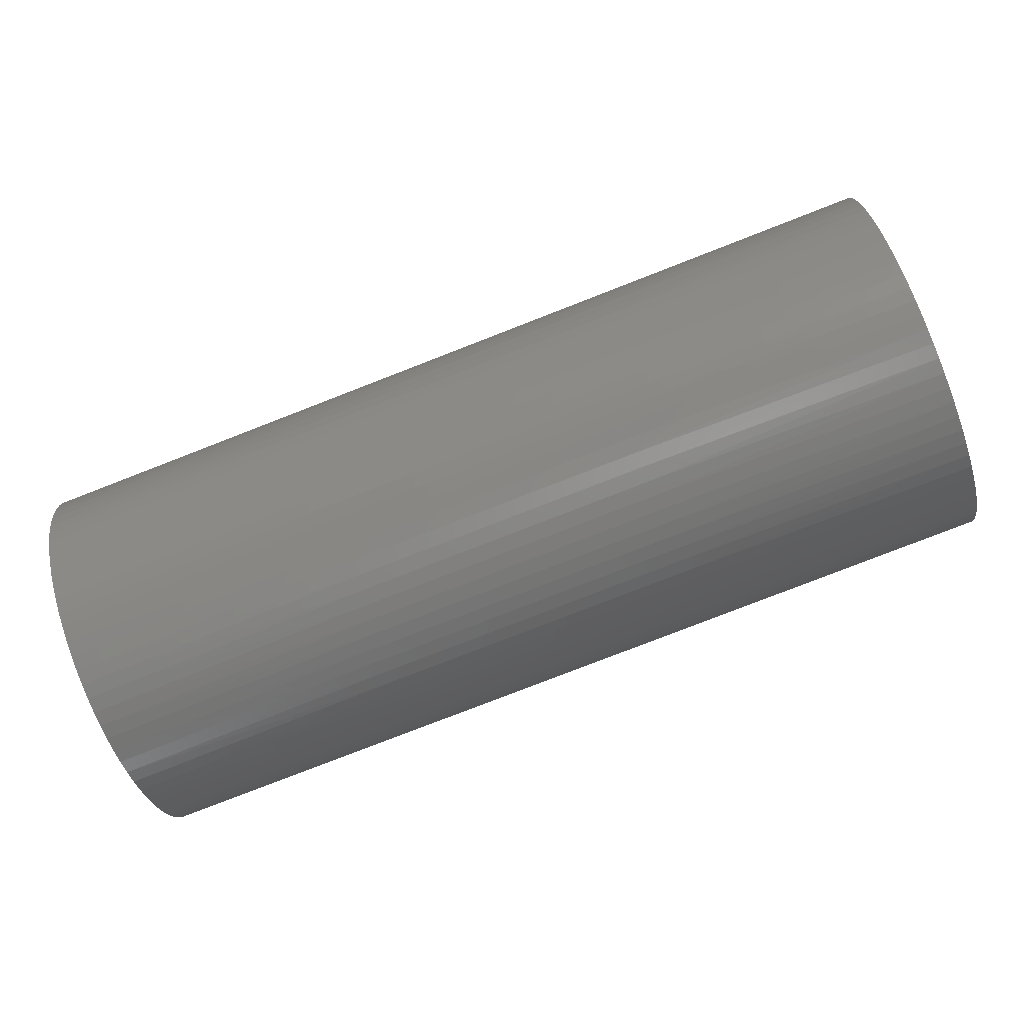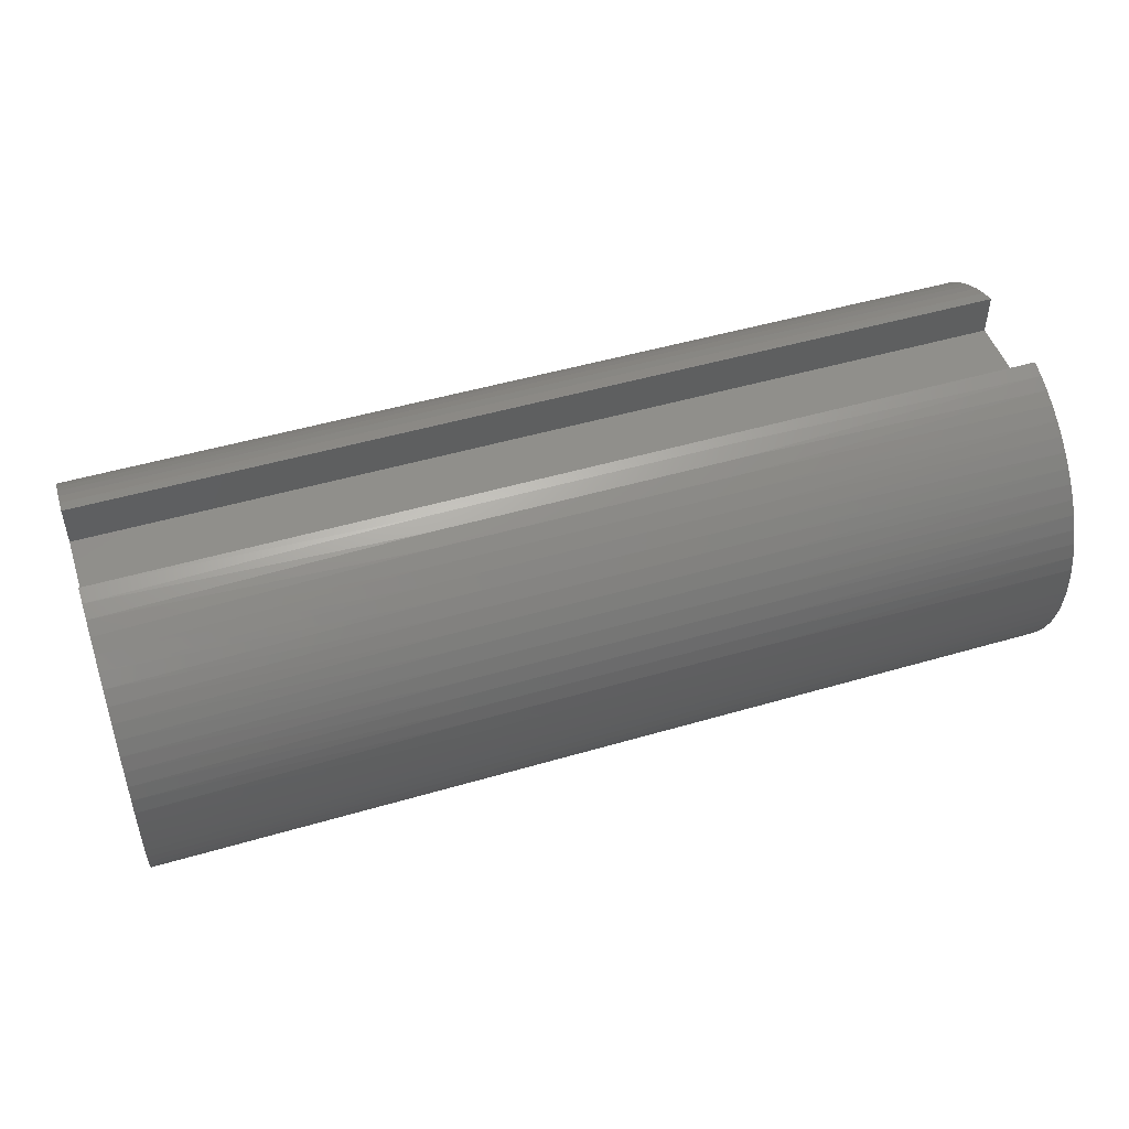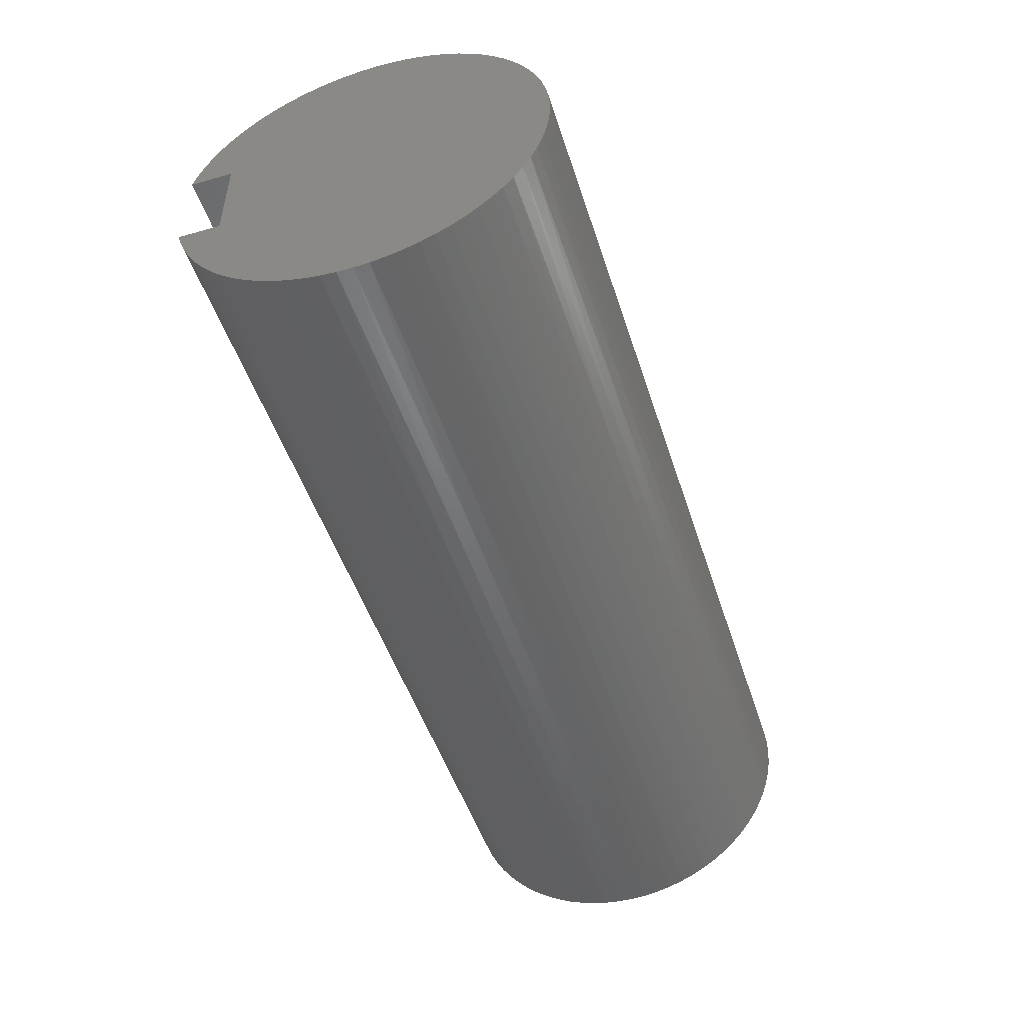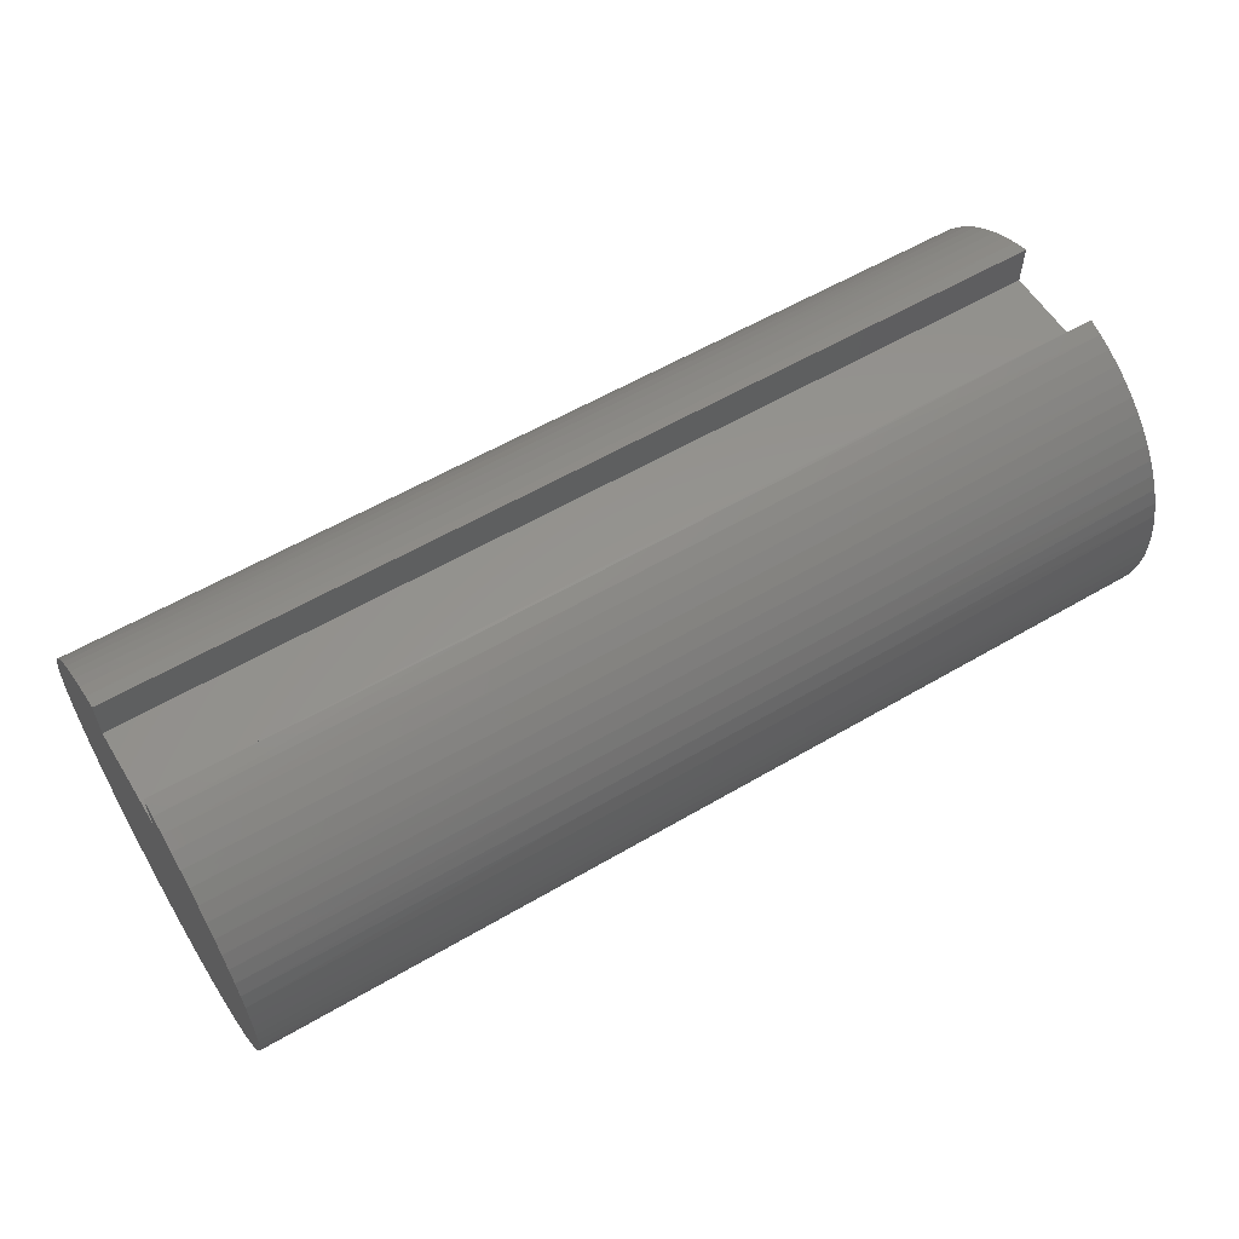
<metadata>
{"format":"stl","ext":"stl","renderer":"f3d","projection":"perspective","resolution":1024,"background":"white","views":[{"elev":-79.4,"azim":21.2,"up":"+Y"},{"elev":48.7,"azim":-18.1,"up":"+Y"},{"elev":-49.5,"azim":-72.3,"up":"+Z"},{"elev":57.8,"azim":148.7,"up":"+Y"}]}
</metadata>
<code>
# stl→obj: 282 verts, 560 faces
v 0 0.9062 -0.3125
v 0 0.9062 0.3125
v 6 0.9062 -0.3125
v 6 0.9062 0.3125
v 0 1.178 -0.3125
v 6 1.178 -0.3125
v 0 1.148 0.4097
v 2 1.159 0.3766
v 0 1.178 0.3125
v 4 1.159 0.3766
v 6 1.178 0.3125
v 6 1.148 0.4097
v 4 1.124 0.4723
v 6 1.11 0.5041
v 4 1.08 0.5646
v 6 1.064 0.5949
v 4 1.029 0.653
v 6 1.01 0.6816
v 4 0.9708 0.7369
v 6 0.9499 0.7635
v 4 0.9057 0.8155
v 6 0.8829 0.8401
v 4 0.8343 0.8884
v 6 0.8097 0.9109
v 4 0.757 0.9551
v 6 0.7309 0.9753
v 4 0.6744 1.015
v 6 0.647 1.033
v 4 0.5871 1.068
v 6 0.5585 1.083
v 4 0.4957 1.113
v 6 0.4662 1.126
v 4 0.4008 1.151
v 6 0.3706 1.161
v 4 0.3031 1.18
v 6 0.2724 1.188
v 4 0.2032 1.202
v 6 0.1723 1.207
v 4 0.102 1.214
v 6 0.07104 1.217
v 4 -0 1.219
v 6 -0.03074 1.218
v 4 -0.102 1.214
v 6 -0.1323 1.212
v 4 -0.2032 1.202
v 6 -0.2329 1.196
v 4 -0.3031 1.18
v 6 -0.332 1.173
v 4 -0.4008 1.151
v 6 -0.4287 1.141
v 4 -0.4957 1.113
v 6 -0.5224 1.101
v 4 -0.5871 1.068
v 6 -0.6124 1.054
v 4 -0.6744 1.015
v 6 -0.6982 0.9989
v 4 -0.757 0.9551
v 6 -0.7791 0.9372
v 4 -0.8343 0.8884
v 6 -0.8546 0.8689
v 4 -0.9057 0.8155
v 6 -0.9242 0.7945
v 4 -0.9708 0.7369
v 6 -0.9872 0.7147
v 4 -1.029 0.653
v 6 -1.043 0.6298
v 4 -1.08 0.5646
v 6 -1.092 0.5405
v 4 -1.124 0.4723
v 6 -1.134 0.4475
v 4 -1.159 0.3766
v 6 -1.167 0.3513
v 4 -1.187 0.2783
v 6 -1.192 0.2527
v 4 -1.206 0.178
v 6 -1.209 0.1523
v 4 -1.216 0.07653
v 6 -1.218 0.0509
v 4 -1.218 -0.02552
v 6 -1.218 -0.0509
v 4 -1.212 -0.1274
v 6 -1.209 -0.1523
v 4 -1.197 -0.2284
v 6 -1.192 -0.2527
v 4 -1.174 -0.3277
v 6 -1.167 -0.3513
v 4 -1.142 -0.4248
v 6 -1.134 -0.4475
v 4 -1.103 -0.5189
v 6 -1.092 -0.5405
v 4 -1.055 -0.6094
v 6 -1.043 -0.6298
v 4 -1.001 -0.6956
v 6 -0.9872 -0.7147
v 4 -0.9391 -0.7769
v 6 -0.9242 -0.7945
v 4 -0.8708 -0.8527
v 6 -0.8546 -0.8689
v 4 -0.7964 -0.9226
v 6 -0.7791 -0.9372
v 4 -0.7164 -0.986
v 6 -0.6982 -0.9989
v 4 -0.6313 -1.042
v 6 -0.6124 -1.054
v 4 -0.5419 -1.092
v 6 -0.5224 -1.101
v 4 -0.4487 -1.133
v 6 -0.4287 -1.141
v 4 -0.3523 -1.167
v 6 -0.332 -1.173
v 4 -0.2534 -1.192
v 6 -0.2329 -1.196
v 4 -0.1527 -1.209
v 6 -0.1323 -1.212
v 4 -0.05104 -1.218
v 6 -0.03074 -1.218
v 4 0.05104 -1.218
v 6 0.07104 -1.217
v 4 0.1527 -1.209
v 6 0.1723 -1.207
v 4 0.2534 -1.192
v 6 0.2724 -1.188
v 4 0.3523 -1.167
v 6 0.3706 -1.161
v 4 0.4487 -1.133
v 6 0.4662 -1.126
v 4 0.5419 -1.092
v 6 0.5585 -1.083
v 4 0.6313 -1.042
v 6 0.647 -1.033
v 4 0.7164 -0.986
v 6 0.7309 -0.9753
v 4 0.7964 -0.9226
v 6 0.8097 -0.9109
v 4 0.8708 -0.8527
v 6 0.8829 -0.8401
v 4 0.9391 -0.7769
v 6 0.9499 -0.7635
v 4 1.001 -0.6956
v 6 1.01 -0.6816
v 4 1.055 -0.6094
v 6 1.064 -0.5949
v 4 1.103 -0.5189
v 6 1.11 -0.5041
v 4 1.142 -0.4248
v 6 1.148 -0.4097
v 4 1.174 -0.3277
v 2 1.174 -0.3277
v 0 1.148 -0.4097
v 2 1.142 -0.4248
v 0 1.11 -0.5041
v 2 1.103 -0.5189
v 0 1.064 -0.5949
v 2 1.055 -0.6094
v 0 1.01 -0.6816
v 2 1.001 -0.6956
v 0 0.9499 -0.7635
v 2 0.9391 -0.7769
v 0 0.8829 -0.8401
v 2 0.8708 -0.8527
v 0 0.8097 -0.9109
v 2 0.7964 -0.9226
v 0 0.7309 -0.9753
v 2 0.7164 -0.986
v 0 0.647 -1.033
v 2 0.6313 -1.042
v 0 0.5585 -1.083
v 2 0.5419 -1.092
v 0 0.4662 -1.126
v 2 0.4487 -1.133
v 0 0.3706 -1.161
v 2 0.3523 -1.167
v 0 0.2724 -1.188
v 2 0.2534 -1.192
v 0 0.1723 -1.207
v 2 0.1527 -1.209
v 0 0.07104 -1.217
v 2 0.05104 -1.218
v 0 -0.03074 -1.218
v 2 -0.05104 -1.218
v 0 -0.1323 -1.212
v 2 -0.1527 -1.209
v 0 -0.2329 -1.196
v 2 -0.2534 -1.192
v 0 -0.332 -1.173
v 2 -0.3523 -1.167
v 0 -0.4287 -1.141
v 2 -0.4487 -1.133
v 0 -0.5224 -1.101
v 2 -0.5419 -1.092
v 0 -0.6124 -1.054
v 2 -0.6313 -1.042
v 0 -0.6982 -0.9989
v 2 -0.7164 -0.986
v 0 -0.7791 -0.9372
v 2 -0.7964 -0.9226
v 0 -0.8546 -0.8689
v 2 -0.8708 -0.8527
v 0 -0.9242 -0.7945
v 2 -0.9391 -0.7769
v 0 -0.9872 -0.7147
v 2 -1.001 -0.6956
v 0 -1.043 -0.6298
v 2 -1.055 -0.6094
v 0 -1.092 -0.5405
v 2 -1.103 -0.5189
v 0 -1.134 -0.4475
v 2 -1.142 -0.4248
v 0 -1.167 -0.3513
v 2 -1.174 -0.3277
v 0 -1.192 -0.2527
v 2 -1.197 -0.2284
v 0 -1.209 -0.1523
v 2 -1.212 -0.1274
v 0 -1.218 -0.0509
v 2 -1.218 -0.02552
v 0 -1.218 0.0509
v 2 -1.216 0.07653
v 0 -1.209 0.1523
v 2 -1.206 0.178
v 0 -1.192 0.2527
v 2 -1.187 0.2783
v 0 -1.167 0.3513
v 2 -1.159 0.3766
v 0 -1.134 0.4475
v 2 -1.124 0.4723
v 0 -1.092 0.5405
v 2 -1.08 0.5646
v 0 -1.043 0.6298
v 2 -1.029 0.653
v 0 -0.9872 0.7147
v 2 -0.9708 0.7369
v 0 -0.9242 0.7945
v 2 -0.9057 0.8155
v 0 -0.8546 0.8689
v 2 -0.8343 0.8884
v 0 -0.7791 0.9372
v 2 -0.757 0.9551
v 0 -0.6982 0.9989
v 2 -0.6744 1.015
v 0 -0.6124 1.054
v 2 -0.5871 1.068
v 0 -0.5224 1.101
v 2 -0.4957 1.113
v 0 -0.4287 1.141
v 2 -0.4008 1.151
v 0 -0.332 1.173
v 2 -0.3031 1.18
v 0 -0.2329 1.196
v 2 -0.2032 1.202
v 0 -0.1323 1.212
v 2 -0.102 1.214
v 0 -0.03074 1.218
v 2 0 1.219
v 0 0.07104 1.217
v 2 0.102 1.214
v 0 0.1723 1.207
v 2 0.2032 1.202
v 0 0.2724 1.188
v 2 0.3031 1.18
v 0 0.3706 1.161
v 2 0.4008 1.151
v 0 0.4662 1.126
v 2 0.4957 1.113
v 0 0.5585 1.083
v 2 0.5871 1.068
v 0 0.647 1.033
v 2 0.6744 1.015
v 0 0.7309 0.9753
v 2 0.757 0.9551
v 0 0.8097 0.9109
v 2 0.8343 0.8884
v 0 0.8829 0.8401
v 2 0.9057 0.8155
v 0 0.9499 0.7635
v 2 0.9708 0.7369
v 0 1.01 0.6816
v 2 1.029 0.653
v 0 1.064 0.5949
v 2 1.08 0.5646
v 0 1.11 0.5041
v 2 1.124 0.4723
f 1 2 3
f 3 2 4
f 5 1 6
f 6 1 3
f 7 8 9
f 9 8 10
f 9 10 11
f 11 10 12
f 12 10 13
f 12 13 14
f 14 13 15
f 14 15 16
f 16 15 17
f 16 17 18
f 18 17 19
f 18 19 20
f 20 19 21
f 20 21 22
f 22 21 23
f 22 23 24
f 24 23 25
f 24 25 26
f 26 25 27
f 26 27 28
f 28 27 29
f 28 29 30
f 30 29 31
f 30 31 32
f 32 31 33
f 32 33 34
f 34 33 35
f 34 35 36
f 36 35 37
f 36 37 38
f 38 37 39
f 38 39 40
f 40 39 41
f 40 41 42
f 42 41 43
f 42 43 44
f 44 43 45
f 44 45 46
f 46 45 47
f 46 47 48
f 48 47 49
f 48 49 50
f 50 49 51
f 50 51 52
f 52 51 53
f 52 53 54
f 54 53 55
f 54 55 56
f 56 55 57
f 56 57 58
f 58 57 59
f 58 59 60
f 60 59 61
f 60 61 62
f 62 61 63
f 62 63 64
f 64 63 65
f 64 65 66
f 66 65 67
f 66 67 68
f 68 67 69
f 68 69 70
f 70 69 71
f 70 71 72
f 72 71 73
f 72 73 74
f 74 73 75
f 74 75 76
f 76 75 77
f 76 77 78
f 78 77 79
f 78 79 80
f 80 79 81
f 80 81 82
f 82 81 83
f 82 83 84
f 84 83 85
f 84 85 86
f 86 85 87
f 86 87 88
f 88 87 89
f 88 89 90
f 90 89 91
f 90 91 92
f 92 91 93
f 92 93 94
f 94 93 95
f 94 95 96
f 96 95 97
f 96 97 98
f 98 97 99
f 98 99 100
f 100 99 101
f 100 101 102
f 102 101 103
f 102 103 104
f 104 103 105
f 104 105 106
f 106 105 107
f 106 107 108
f 108 107 109
f 108 109 110
f 110 109 111
f 110 111 112
f 112 111 113
f 112 113 114
f 114 113 115
f 114 115 116
f 116 115 117
f 116 117 118
f 118 117 119
f 118 119 120
f 120 119 121
f 120 121 122
f 122 121 123
f 122 123 124
f 124 123 125
f 124 125 126
f 126 125 127
f 126 127 128
f 128 127 129
f 128 129 130
f 130 129 131
f 130 131 132
f 132 131 133
f 132 133 134
f 134 133 135
f 134 135 136
f 136 135 137
f 136 137 138
f 138 137 139
f 138 139 140
f 140 139 141
f 140 141 142
f 142 141 143
f 142 143 144
f 144 143 145
f 144 145 146
f 146 145 147
f 146 147 6
f 6 147 148
f 6 148 5
f 5 148 149
f 149 148 150
f 149 150 151
f 151 150 152
f 151 152 153
f 153 152 154
f 153 154 155
f 155 154 156
f 155 156 157
f 157 156 158
f 157 158 159
f 159 158 160
f 159 160 161
f 161 160 162
f 161 162 163
f 163 162 164
f 163 164 165
f 165 164 166
f 165 166 167
f 167 166 168
f 167 168 169
f 169 168 170
f 169 170 171
f 171 170 172
f 171 172 173
f 173 172 174
f 173 174 175
f 175 174 176
f 175 176 177
f 177 176 178
f 177 178 179
f 179 178 180
f 179 180 181
f 181 180 182
f 181 182 183
f 183 182 184
f 183 184 185
f 185 184 186
f 185 186 187
f 187 186 188
f 187 188 189
f 189 188 190
f 189 190 191
f 191 190 192
f 191 192 193
f 193 192 194
f 193 194 195
f 195 194 196
f 195 196 197
f 197 196 198
f 197 198 199
f 199 198 200
f 199 200 201
f 201 200 202
f 201 202 203
f 203 202 204
f 203 204 205
f 205 204 206
f 205 206 207
f 207 206 208
f 207 208 209
f 209 208 210
f 209 210 211
f 211 210 212
f 211 212 213
f 213 212 214
f 213 214 215
f 215 214 216
f 215 216 217
f 217 216 218
f 217 218 219
f 219 218 220
f 219 220 221
f 221 220 222
f 221 222 223
f 223 222 224
f 223 224 225
f 225 224 226
f 225 226 227
f 227 226 228
f 227 228 229
f 229 228 230
f 229 230 231
f 231 230 232
f 231 232 233
f 233 232 234
f 233 234 235
f 235 234 236
f 235 236 237
f 237 236 238
f 237 238 239
f 239 238 240
f 239 240 241
f 241 240 242
f 241 242 243
f 243 242 244
f 243 244 245
f 245 244 246
f 245 246 247
f 247 246 248
f 247 248 249
f 249 248 250
f 249 250 251
f 251 250 252
f 251 252 253
f 253 252 254
f 253 254 255
f 255 254 256
f 255 256 257
f 257 256 258
f 257 258 259
f 259 258 260
f 259 260 261
f 261 260 262
f 261 262 263
f 263 262 264
f 263 264 265
f 265 264 266
f 265 266 267
f 267 266 268
f 267 268 269
f 269 268 270
f 269 270 271
f 271 270 272
f 271 272 273
f 273 272 274
f 273 274 275
f 275 274 276
f 275 276 277
f 277 276 278
f 277 278 279
f 279 278 280
f 279 280 281
f 281 280 282
f 281 282 7
f 7 282 8
f 254 41 256
f 256 41 39
f 256 39 258
f 258 39 37
f 258 37 260
f 260 37 35
f 260 35 262
f 262 35 33
f 262 33 264
f 264 33 31
f 264 31 266
f 266 31 29
f 266 29 268
f 268 29 27
f 268 27 270
f 270 27 25
f 270 25 272
f 272 25 23
f 272 23 274
f 274 23 21
f 274 21 276
f 276 21 19
f 276 19 278
f 278 19 17
f 278 17 280
f 280 17 15
f 280 15 282
f 282 15 13
f 282 13 8
f 8 13 10
f 41 254 43
f 43 254 252
f 43 252 45
f 45 252 250
f 45 250 47
f 47 250 248
f 47 248 49
f 49 248 246
f 49 246 51
f 51 246 244
f 51 244 53
f 53 244 242
f 53 242 55
f 55 242 240
f 55 240 57
f 57 240 238
f 57 238 59
f 59 238 236
f 59 236 61
f 61 236 234
f 61 234 63
f 63 234 232
f 63 232 65
f 65 232 230
f 65 230 67
f 67 230 228
f 67 228 69
f 69 228 226
f 69 226 71
f 71 226 224
f 71 224 73
f 73 224 222
f 73 222 75
f 75 222 220
f 75 220 77
f 77 220 218
f 77 218 79
f 79 218 216
f 79 216 81
f 81 216 214
f 81 214 83
f 83 214 212
f 83 212 85
f 85 212 210
f 85 210 87
f 87 210 208
f 87 208 89
f 89 208 206
f 89 206 91
f 91 206 204
f 91 204 93
f 93 204 202
f 93 202 95
f 95 202 200
f 95 200 97
f 97 200 198
f 97 198 99
f 99 198 196
f 99 196 101
f 101 196 194
f 101 194 103
f 103 194 192
f 103 192 105
f 105 192 190
f 105 190 107
f 107 190 188
f 107 188 109
f 109 188 186
f 109 186 111
f 111 186 184
f 111 184 113
f 113 184 182
f 113 182 115
f 115 182 180
f 115 180 117
f 117 180 178
f 117 178 119
f 119 178 176
f 119 176 121
f 121 176 174
f 121 174 123
f 123 174 172
f 123 172 125
f 125 172 170
f 125 170 127
f 127 170 168
f 127 168 129
f 129 168 166
f 129 166 131
f 131 166 164
f 131 164 133
f 133 164 162
f 133 162 135
f 135 162 160
f 135 160 137
f 137 160 158
f 137 158 139
f 139 158 156
f 139 156 141
f 141 156 154
f 141 154 143
f 143 154 152
f 143 152 145
f 145 152 150
f 145 150 147
f 147 150 148
f 2 9 4
f 4 9 11
f 11 12 4
f 4 12 14
f 4 14 16
f 16 18 4
f 4 18 20
f 4 20 22
f 22 24 4
f 4 24 26
f 4 26 28
f 28 30 4
f 4 30 32
f 4 32 34
f 34 36 4
f 4 36 38
f 4 38 40
f 40 42 4
f 4 42 44
f 4 44 46
f 46 48 4
f 4 48 50
f 4 50 52
f 54 104 52
f 52 104 106
f 52 106 4
f 4 106 3
f 3 106 108
f 3 108 110
f 104 54 102
f 102 54 56
f 102 56 100
f 100 56 58
f 100 58 98
f 98 58 60
f 98 60 96
f 96 60 62
f 96 62 94
f 94 62 64
f 94 64 92
f 92 64 66
f 92 66 90
f 90 66 68
f 90 68 88
f 88 68 70
f 88 70 86
f 86 70 72
f 86 72 84
f 84 72 74
f 84 74 82
f 82 74 76
f 82 76 80
f 80 76 78
f 110 112 3
f 3 112 114
f 3 114 116
f 116 118 3
f 3 118 120
f 3 120 122
f 122 124 3
f 3 124 126
f 3 126 128
f 128 130 3
f 3 130 132
f 3 132 134
f 134 136 3
f 3 136 138
f 3 138 140
f 140 142 3
f 3 142 144
f 3 144 146
f 146 6 3
f 9 2 7
f 7 2 281
f 281 2 279
f 279 2 277
f 277 2 275
f 275 2 273
f 273 2 271
f 271 2 269
f 269 2 267
f 267 2 265
f 265 2 263
f 263 2 261
f 261 2 259
f 259 2 257
f 257 2 255
f 255 2 253
f 253 2 251
f 251 2 249
f 249 2 247
f 247 2 245
f 245 2 243
f 243 2 1
f 243 1 189
f 189 1 187
f 187 1 185
f 185 1 183
f 183 1 181
f 181 1 179
f 179 1 177
f 177 1 175
f 175 1 173
f 173 1 171
f 171 1 169
f 169 1 167
f 167 1 165
f 165 1 163
f 163 1 161
f 161 1 159
f 159 1 157
f 157 1 155
f 155 1 153
f 153 1 151
f 151 1 149
f 149 1 5
f 243 189 241
f 241 189 191
f 241 191 239
f 239 191 193
f 239 193 237
f 237 193 195
f 237 195 235
f 235 195 197
f 235 197 233
f 233 197 199
f 233 199 231
f 231 199 201
f 231 201 229
f 229 201 203
f 229 203 227
f 227 203 205
f 227 205 225
f 225 205 207
f 225 207 223
f 223 207 209
f 223 209 221
f 221 209 211
f 221 211 219
f 219 211 213
f 219 213 217
f 217 213 215

</code>
